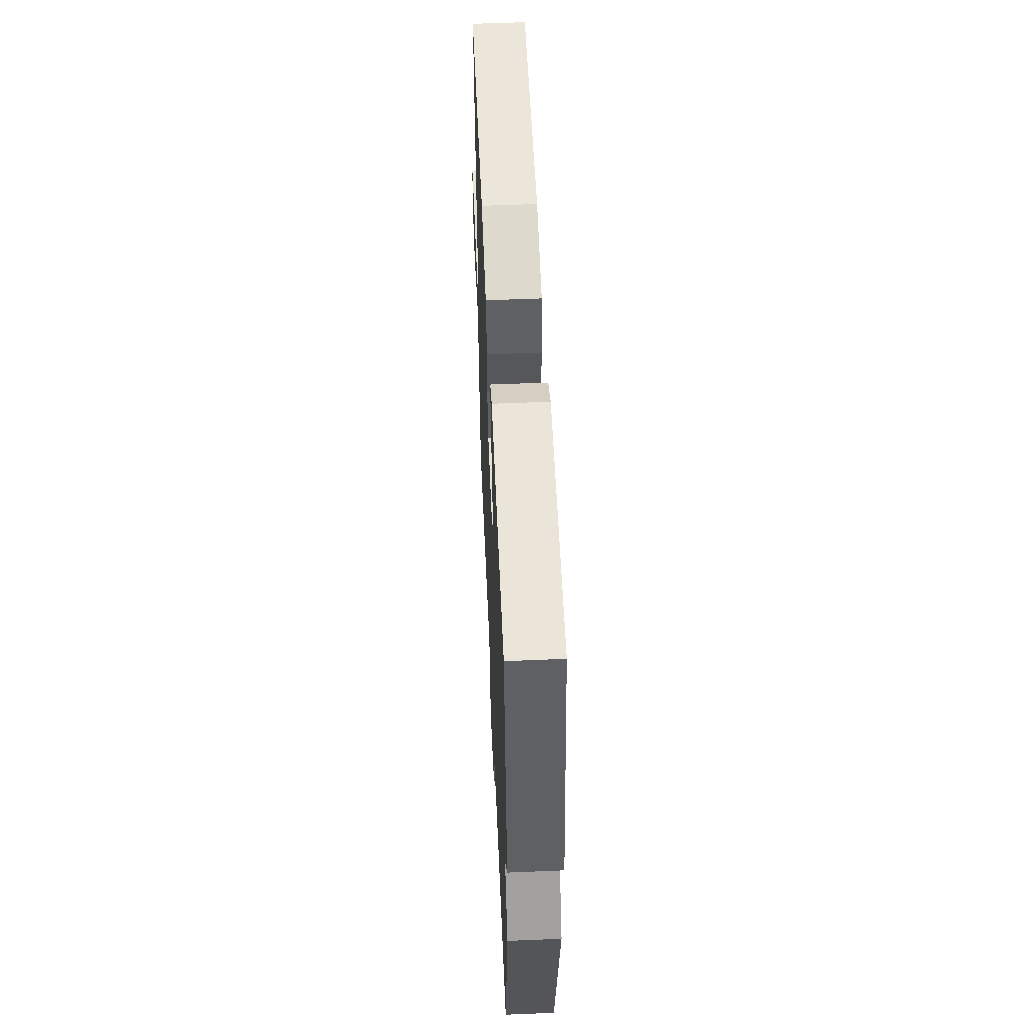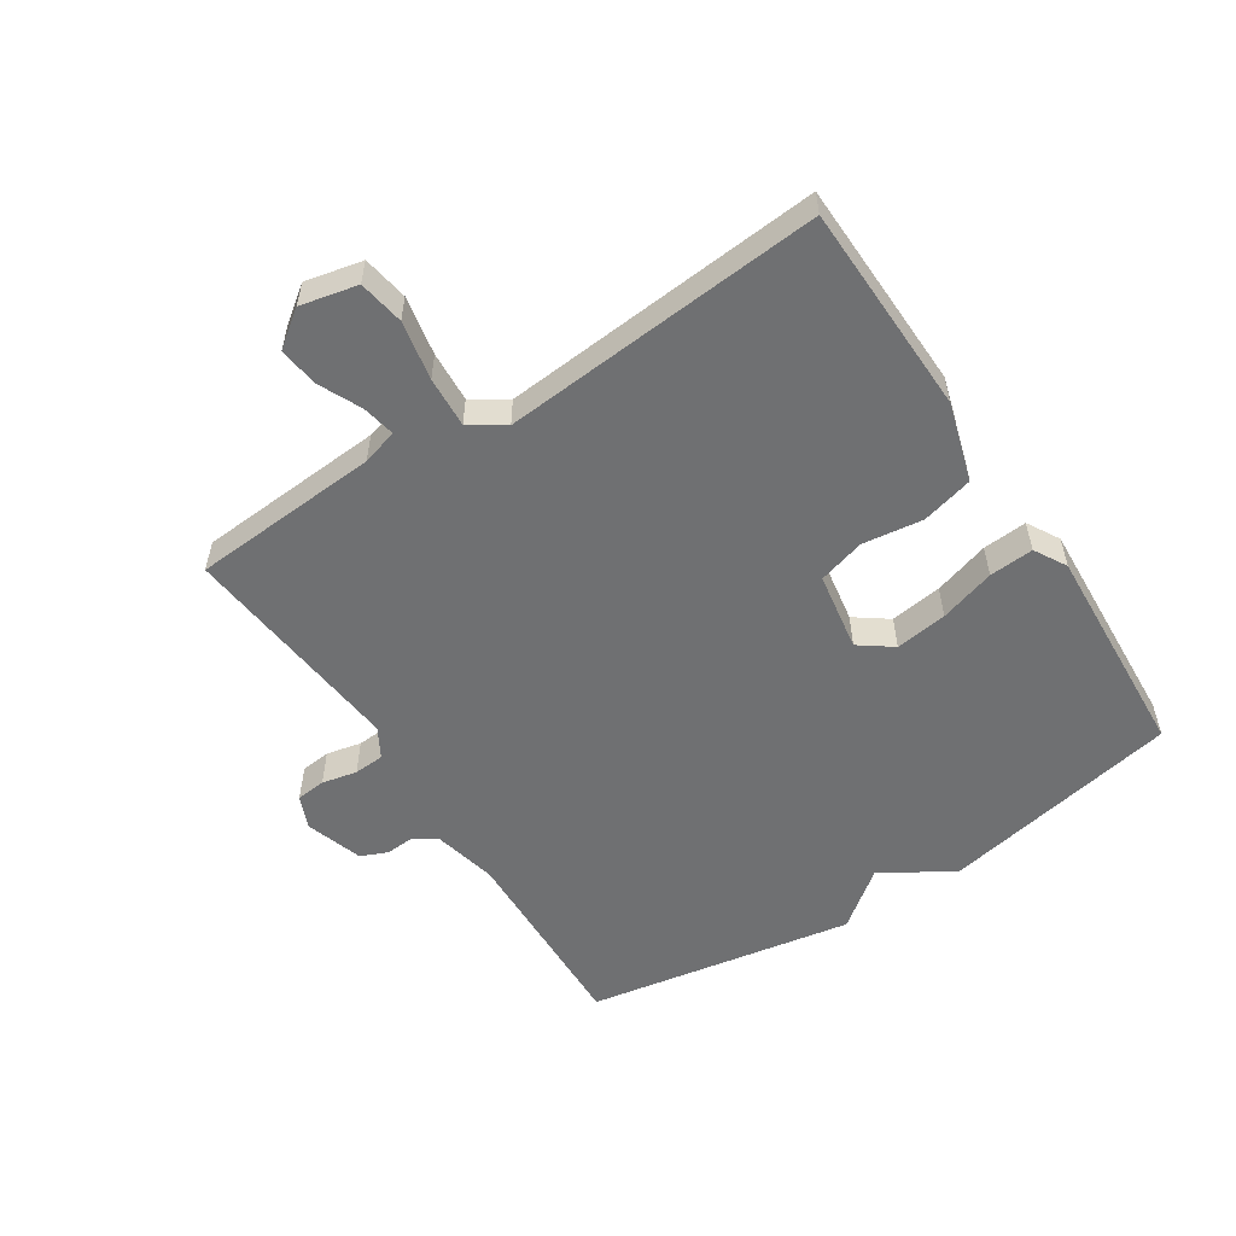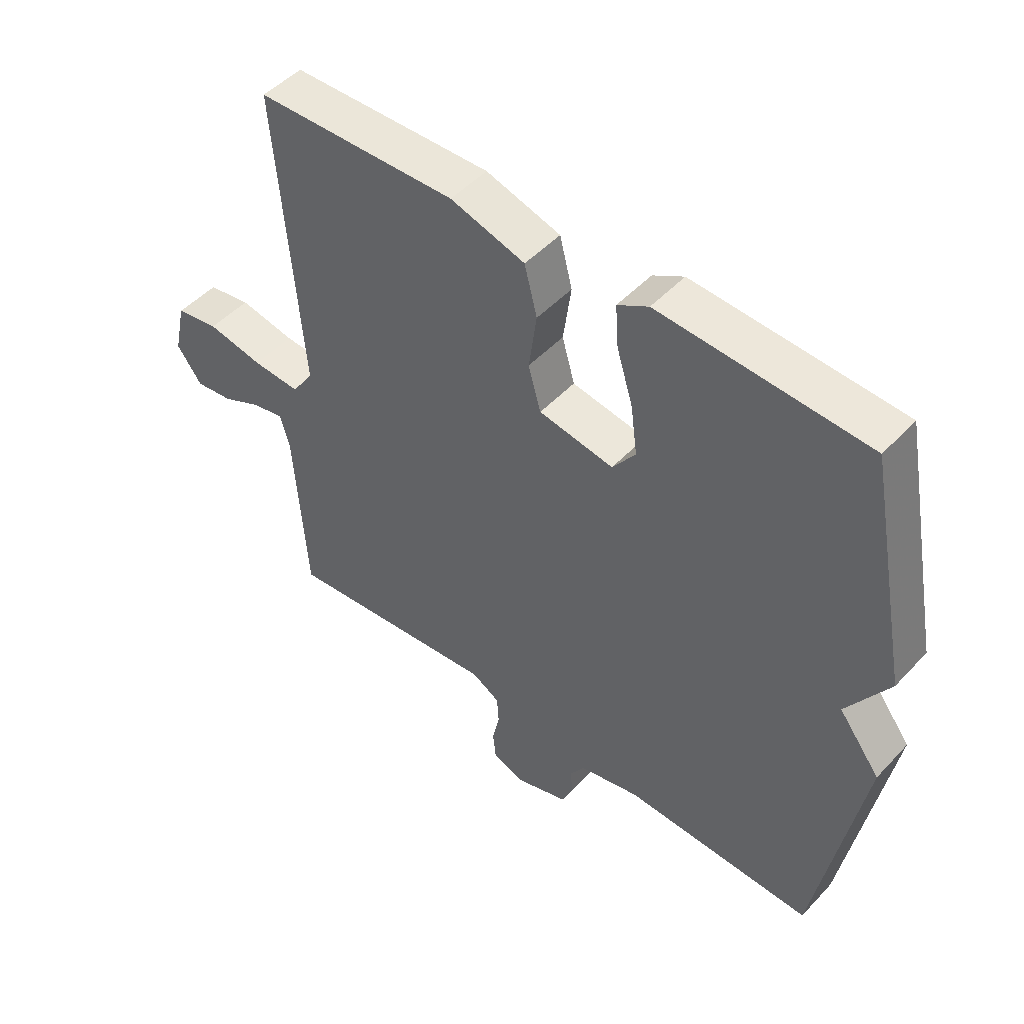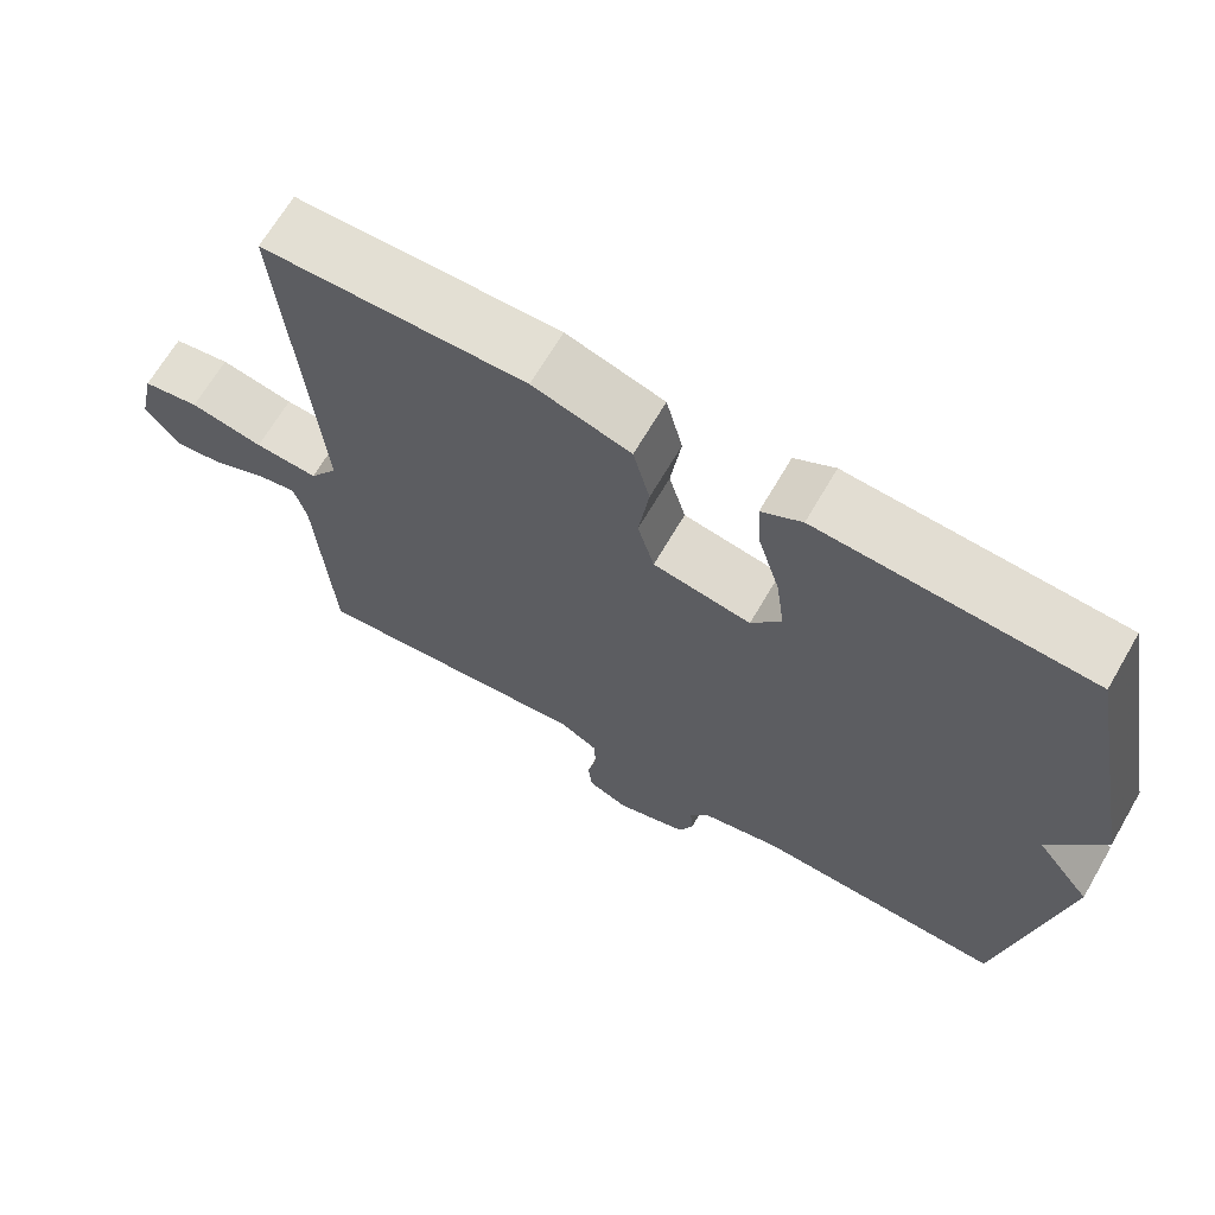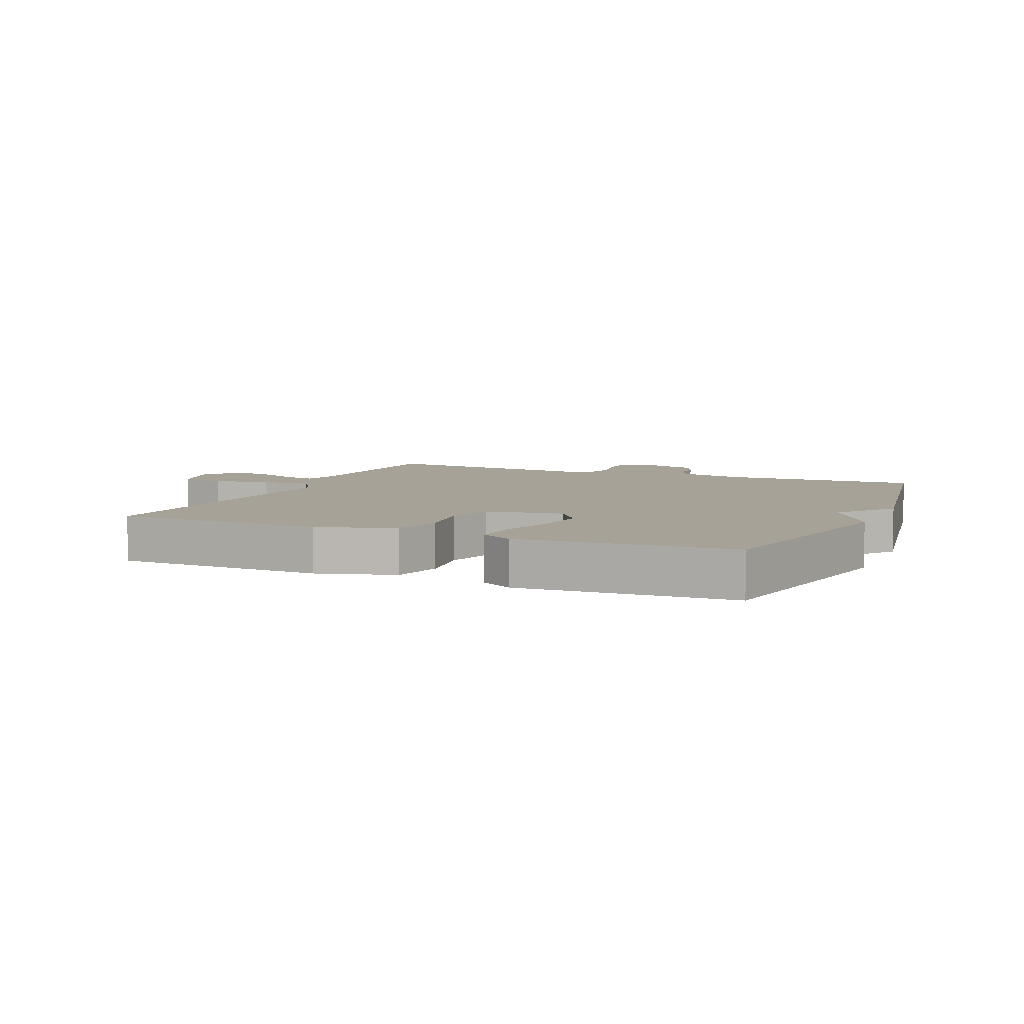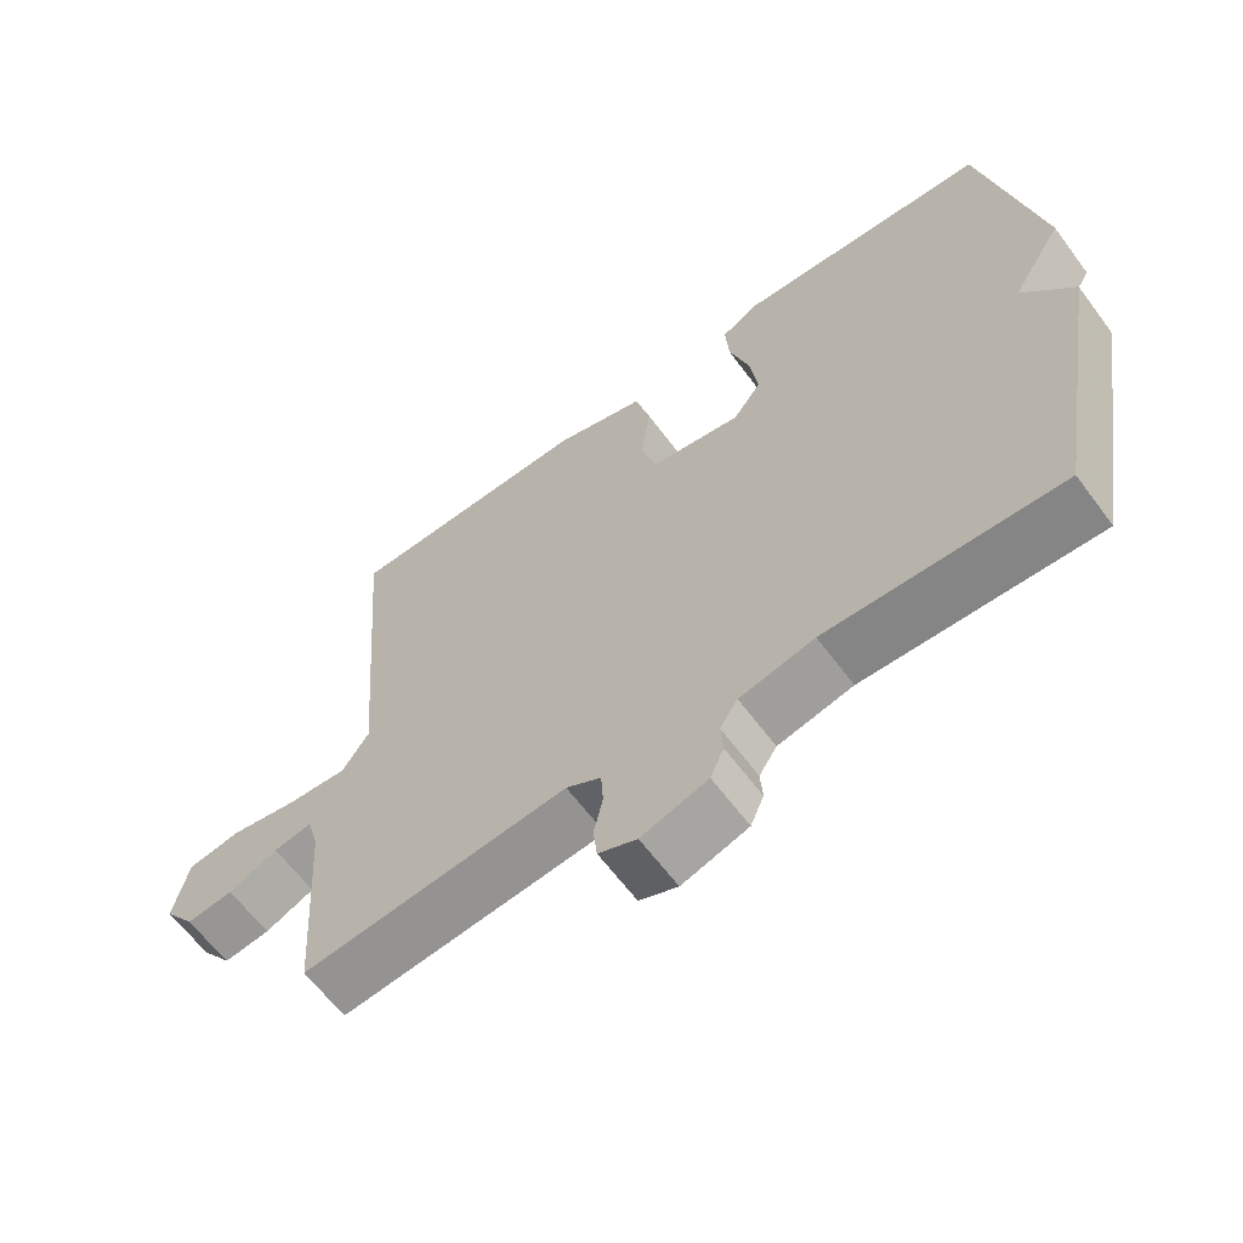
<metadata>
{"format":"obj","ext":"obj","renderer":"f3d","projection":"perspective","resolution":1024,"background":"white","views":[{"elev":55.5,"azim":87.5,"up":"+Z"},{"elev":-54.9,"azim":-56.9,"up":"+Y"},{"elev":48.7,"azim":40.7,"up":"+Z"},{"elev":67.2,"azim":30.2,"up":"+Z"},{"elev":6.5,"azim":23.3,"up":"+Y"},{"elev":-63.1,"azim":36.6,"up":"+Z"}]}
</metadata>
<code>
v -0.5 0.07 -0.5
v -0.52 0.07 -0.203
v -0.536 0.07 -0.147
v -0.588 0.07 -0.157
v -0.655 0.07 -0.188
v -0.718 0.07 -0.196
v -0.76 0.07 -0.139
v -0.74 0.07 -0.049
v -0.668 0.07 -0.037
v -0.575 0.07 -0.055
v -0.495 0.07 -0.06
v -0.459 0.07 -0.006
v -0.5 0.07 0.5
v -0.166 0.07 0.508
v -0.042 0.07 0.471
v -0.021 0.07 0.389
v -0.034 0.07 0.294
v -0.013 0.07 0.22
v 0.111 0.07 0.199
v 0.149 0.07 0.251
v 0.138 0.07 0.333
v 0.111 0.07 0.421
v 0.106 0.07 0.491
v 0.157 0.07 0.52
v 0.5 0.07 0.5
v 0.574 0.07 0.121
v 0.505 0.07 0.011
v 0.574 0.07 -0.079
v 0.5 0.07 -0.5
v 0.184 0.07 -0.489
v 0.083 0.07 -0.512
v 0.059 0.07 -0.549
v 0.062 0.07 -0.593
v 0.044 0.07 -0.635
v -0.046 0.07 -0.664
v -0.098 0.07 -0.642
v -0.103 0.07 -0.595
v -0.091 0.07 -0.54
v -0.094 0.07 -0.492
v -0.141 0.07 -0.465
v -0.5 0 -0.5
v -0.52 0 -0.203
v -0.536 0 -0.147
v -0.588 0 -0.157
v -0.655 0 -0.188
v -0.718 0 -0.196
v -0.76 0 -0.139
v -0.74 0 -0.049
v -0.668 0 -0.037
v -0.575 0 -0.055
v -0.495 0 -0.06
v -0.459 0 -0.006
v -0.5 0 0.5
v -0.166 0 0.508
v -0.042 0 0.471
v -0.021 0 0.389
v -0.034 0 0.294
v -0.013 0 0.22
v 0.111 0 0.199
v 0.149 0 0.251
v 0.138 0 0.333
v 0.111 0 0.421
v 0.106 0 0.491
v 0.157 0 0.52
v 0.5 0 0.5
v 0.574 0 0.121
v 0.505 0 0.011
v 0.574 0 -0.079
v 0.5 0 -0.5
v 0.184 0 -0.489
v 0.083 0 -0.512
v 0.059 0 -0.549
v 0.062 0 -0.593
v 0.044 0 -0.635
v -0.046 0 -0.664
v -0.098 0 -0.642
v -0.103 0 -0.595
v -0.091 0 -0.54
v -0.094 0 -0.492
v -0.141 0 -0.465
f 36 37 38
f 35 36 38
f 34 35 38
f 33 34 38
f 32 33 38
f 31 32 38 39
f 30 31 39 40
f 29 30 40
f 28 29 40
f 27 28 40
f 25 26 27
f 24 25 27
f 23 24 27
f 22 23 27
f 21 22 27
f 20 21 27
f 19 20 27 40
f 15 16 17
f 14 15 17
f 13 14 17
f 12 13 17
f 11 12 17 18
f 8 9 10
f 7 8 10
f 6 7 10
f 5 6 10
f 4 5 10
f 3 4 10 11
f 18 19 40
f 11 18 40
f 3 11 40
f 2 3 40
f 1 2 40
f 78 77 76
f 78 76 75
f 78 75 74
f 78 74 73
f 78 73 72
f 79 78 72 71
f 80 79 71 70
f 80 70 69
f 80 69 68
f 80 68 67
f 67 66 65
f 67 65 64
f 67 64 63
f 67 63 62
f 67 62 61
f 67 61 60
f 80 67 60 59
f 57 56 55
f 57 55 54
f 57 54 53
f 57 53 52
f 58 57 52 51
f 50 49 48
f 50 48 47
f 50 47 46
f 50 46 45
f 50 45 44
f 51 50 44 43
f 80 59 58
f 80 58 51
f 80 51 43
f 80 43 42
f 80 42 41
f 1 41 42 2
f 2 42 43 3
f 3 43 44 4
f 4 44 45 5
f 5 45 46 6
f 6 46 47 7
f 7 47 48 8
f 8 48 49 9
f 9 49 50 10
f 10 50 51 11
f 11 51 52 12
f 12 52 53 13
f 13 53 54 14
f 14 54 55 15
f 15 55 56 16
f 16 56 57 17
f 17 57 58 18
f 18 58 59 19
f 19 59 60 20
f 20 60 61 21
f 21 61 62 22
f 22 62 63 23
f 23 63 64 24
f 24 64 65 25
f 25 65 66 26
f 26 66 67 27
f 27 67 68 28
f 28 68 69 29
f 29 69 70 30
f 30 70 71 31
f 31 71 72 32
f 32 72 73 33
f 33 73 74 34
f 34 74 75 35
f 35 75 76 36
f 36 76 77 37
f 37 77 78 38
f 38 78 79 39
f 39 79 80 40
f 40 80 41 1

</code>
